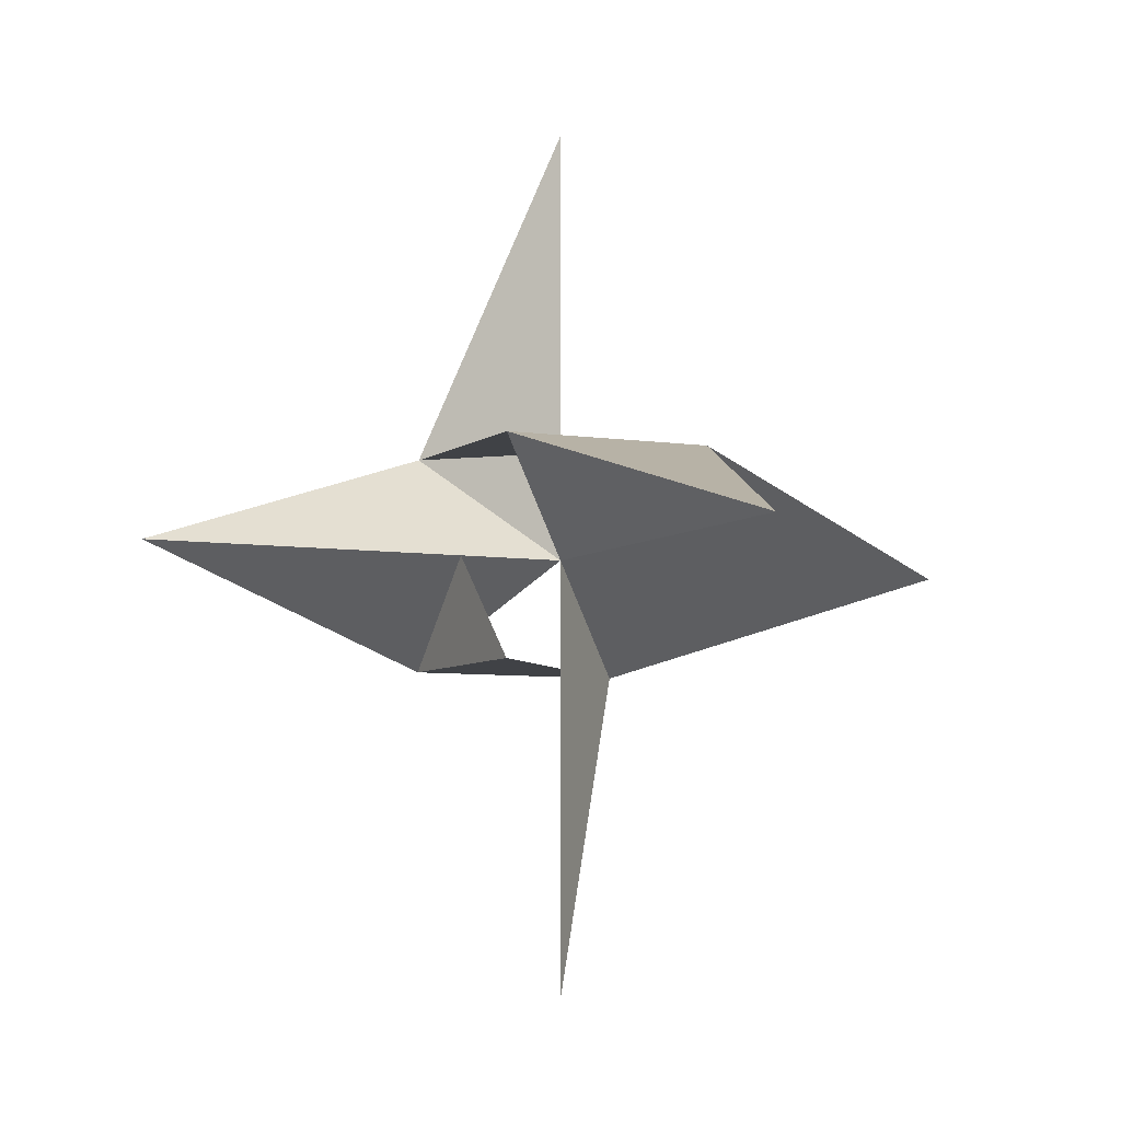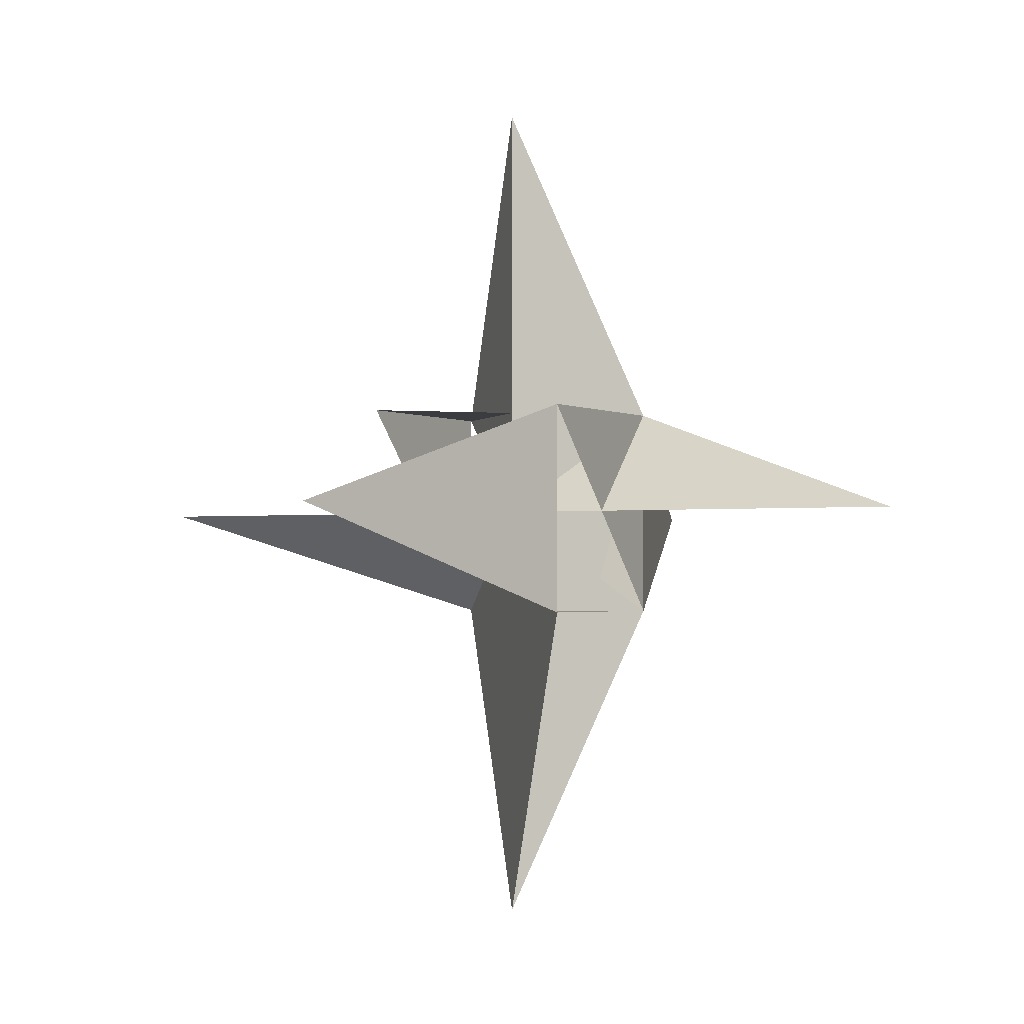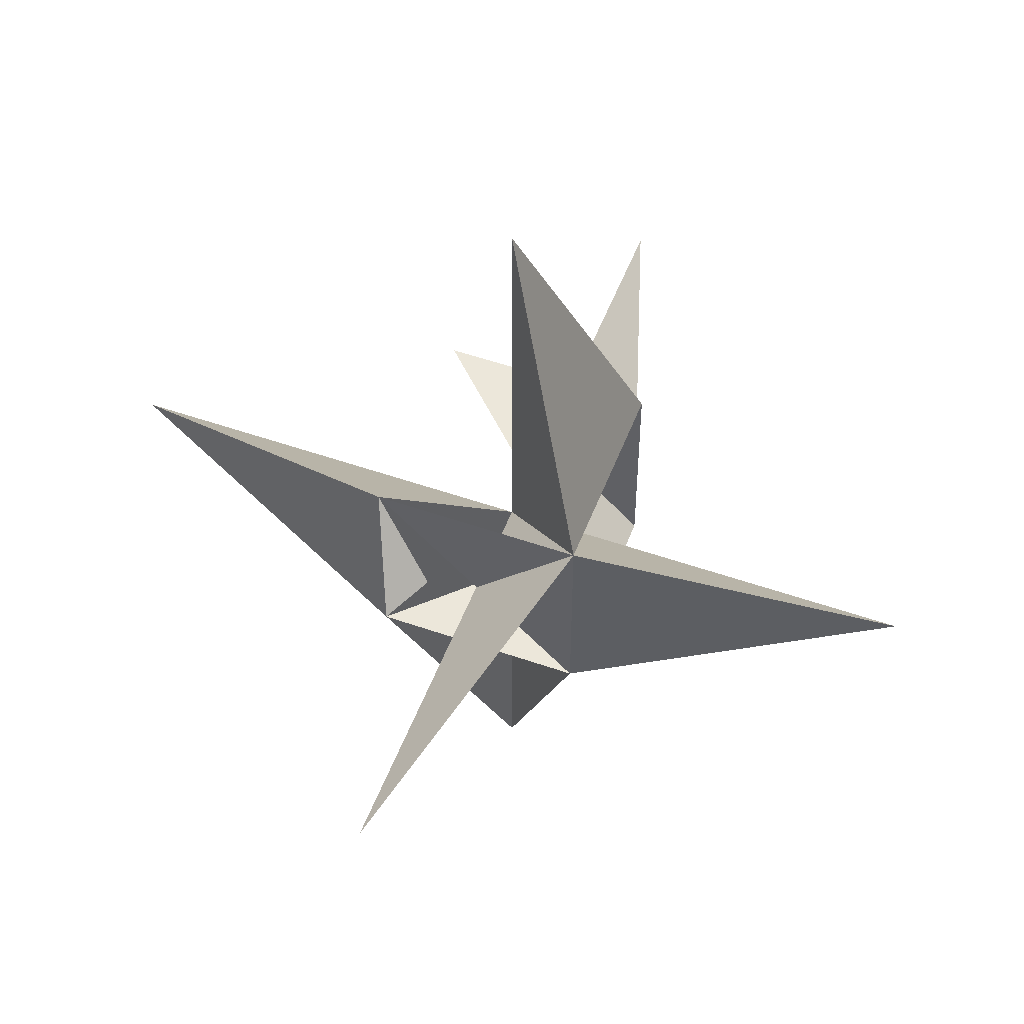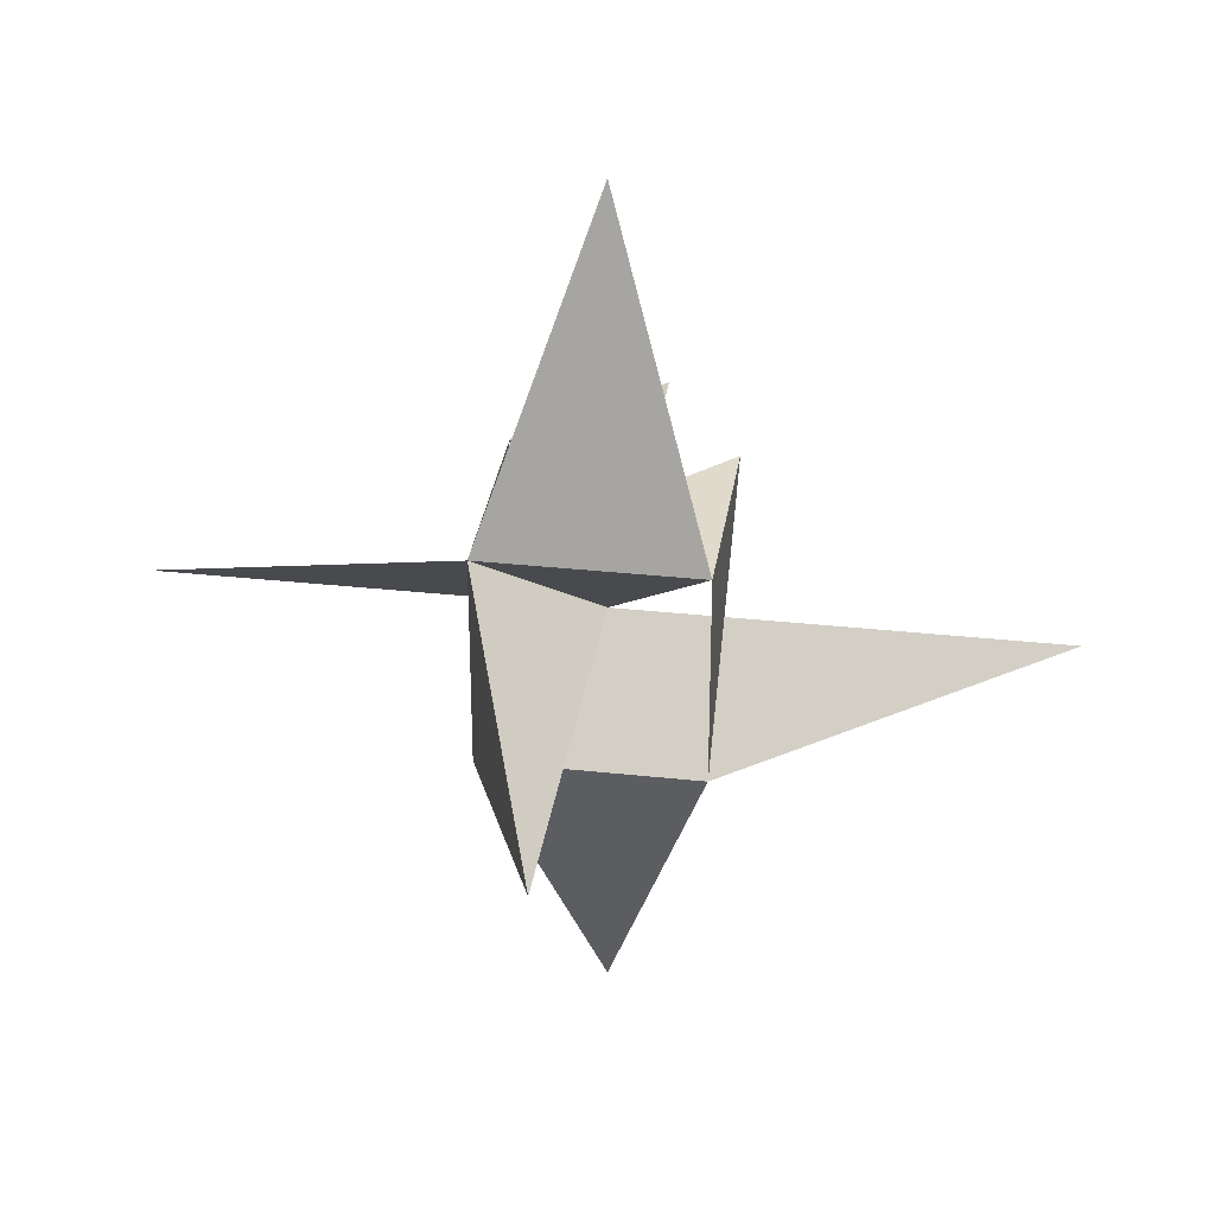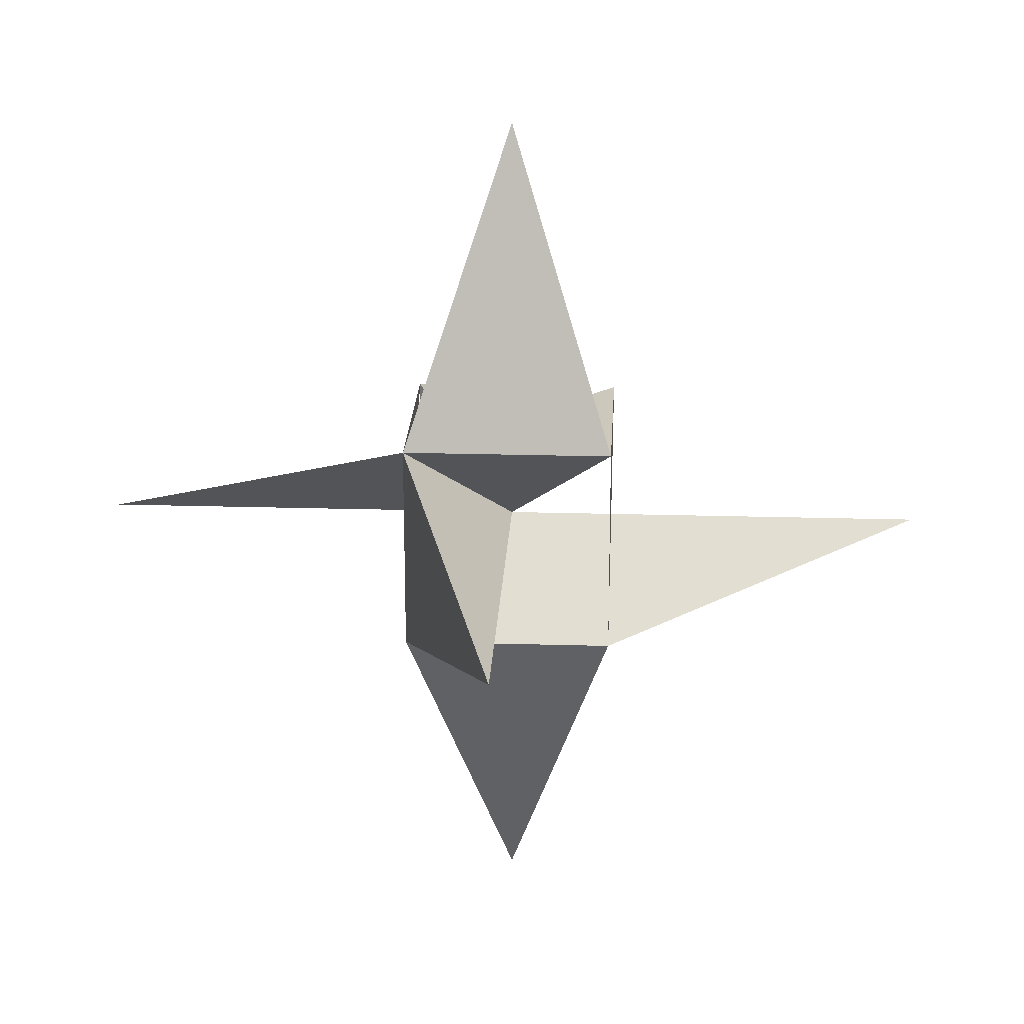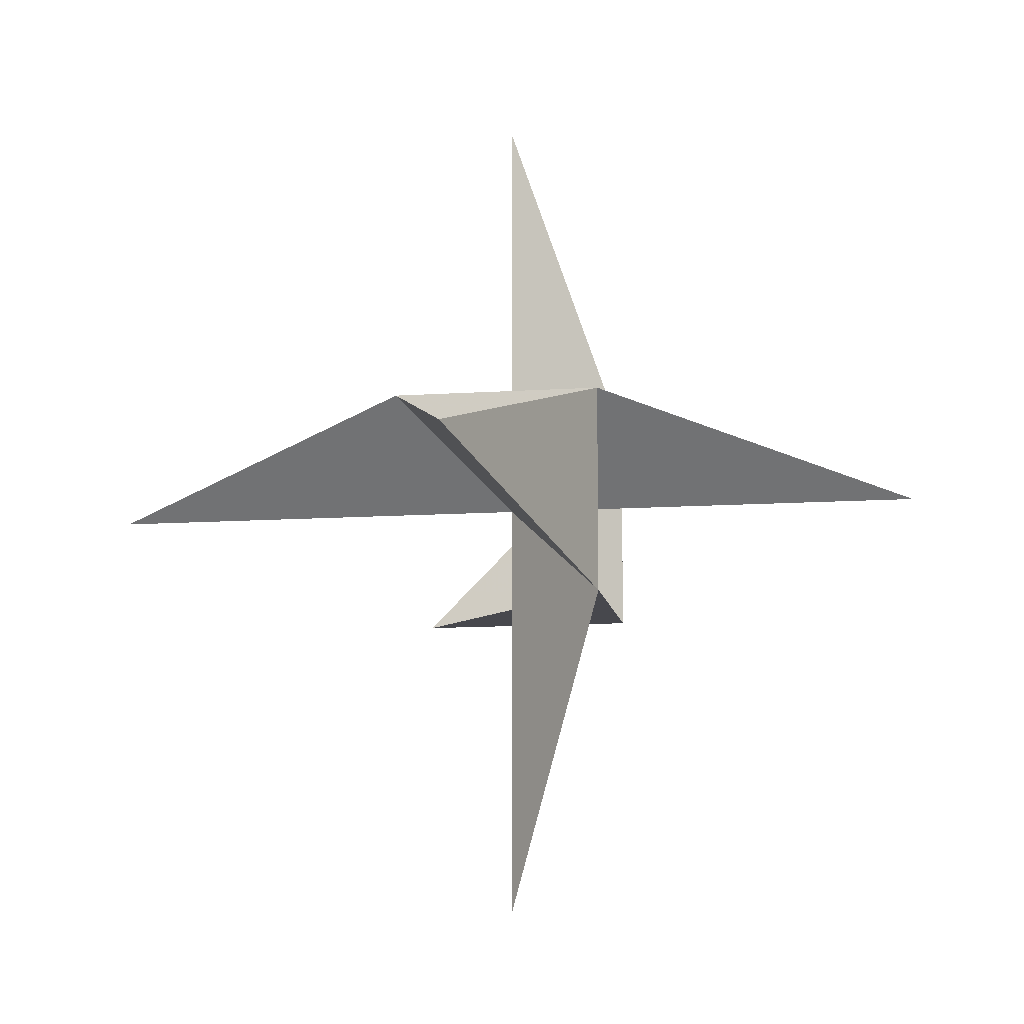
<metadata>
{"format":"obj","ext":"obj","renderer":"f3d","projection":"perspective","resolution":1024,"background":"white","views":[{"elev":-6.2,"azim":-115.5,"up":"+Z"},{"elev":-1.6,"azim":-62.8,"up":"+Y"},{"elev":52.5,"azim":20.6,"up":"+Y"},{"elev":33.0,"azim":98.5,"up":"+Y"},{"elev":22.1,"azim":92.9,"up":"+Y"},{"elev":-11.7,"azim":9.1,"up":"+Z"}]}
</metadata>
<code>
v 0 0 0      # Centro
v 2 0 0      # Este
v -2 0 0     # Oeste
v 0 2 0      # Arriba
v 0 -2 0     # Abajo
v 0 0 2      # Adelante
v 0 0 -2     # Atrás
v 0.5 0.5 0.5
v -0.5 0.5 0.5
v 0.5 -0.5 0.5
v -0.5 -0.5 0.5
v 0.5 0.5 -0.5
v -0.5 0.5 -0.5
v 0.5 -0.5 -0.5
v -0.5 -0.5 -0.5
f 1 8 2
f 1 2 10
f 1 10 5
f 1 5 8
f 1 9 3
f 1 3 11
f 1 11 5
f 1 5 9
f 1 8 4
f 1 4 12
f 1 12 6
f 1 6 8
f 1 10 5
f 1 5 14
f 1 14 7
f 1 7 10
f 2 8 10
f 3 9 11
f 4 8 12
f 5 10 14
f 6 12 8
f 7 14 10
f 8 9 10
f 10 11 14
f 12 13 14
f 8 12 13

</code>
